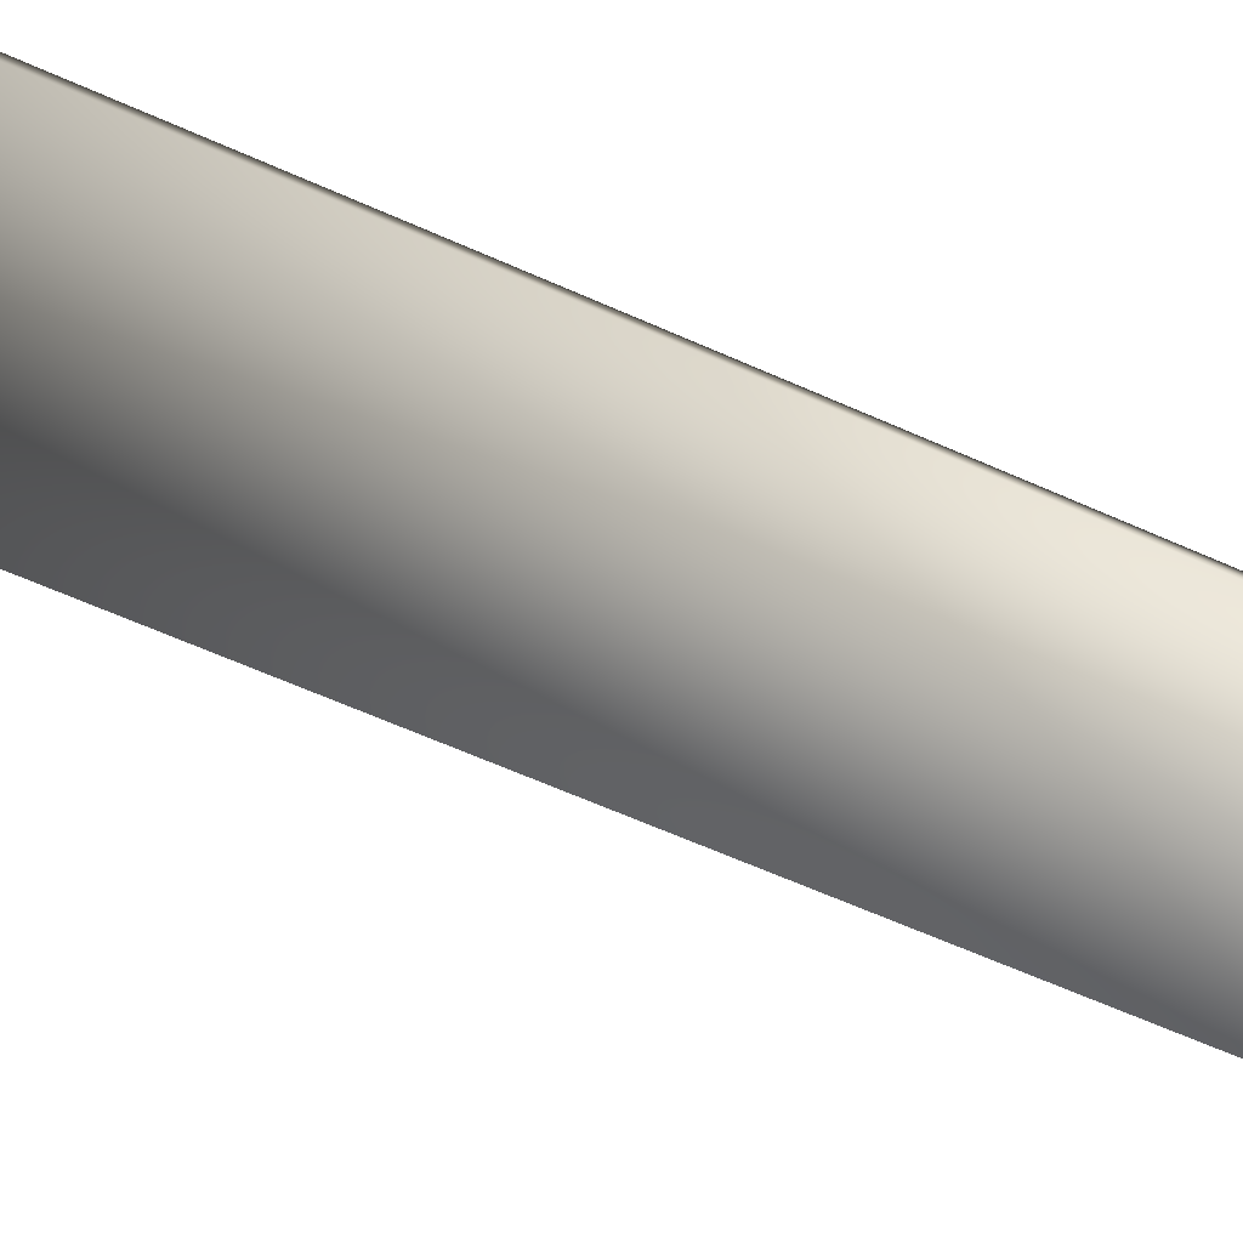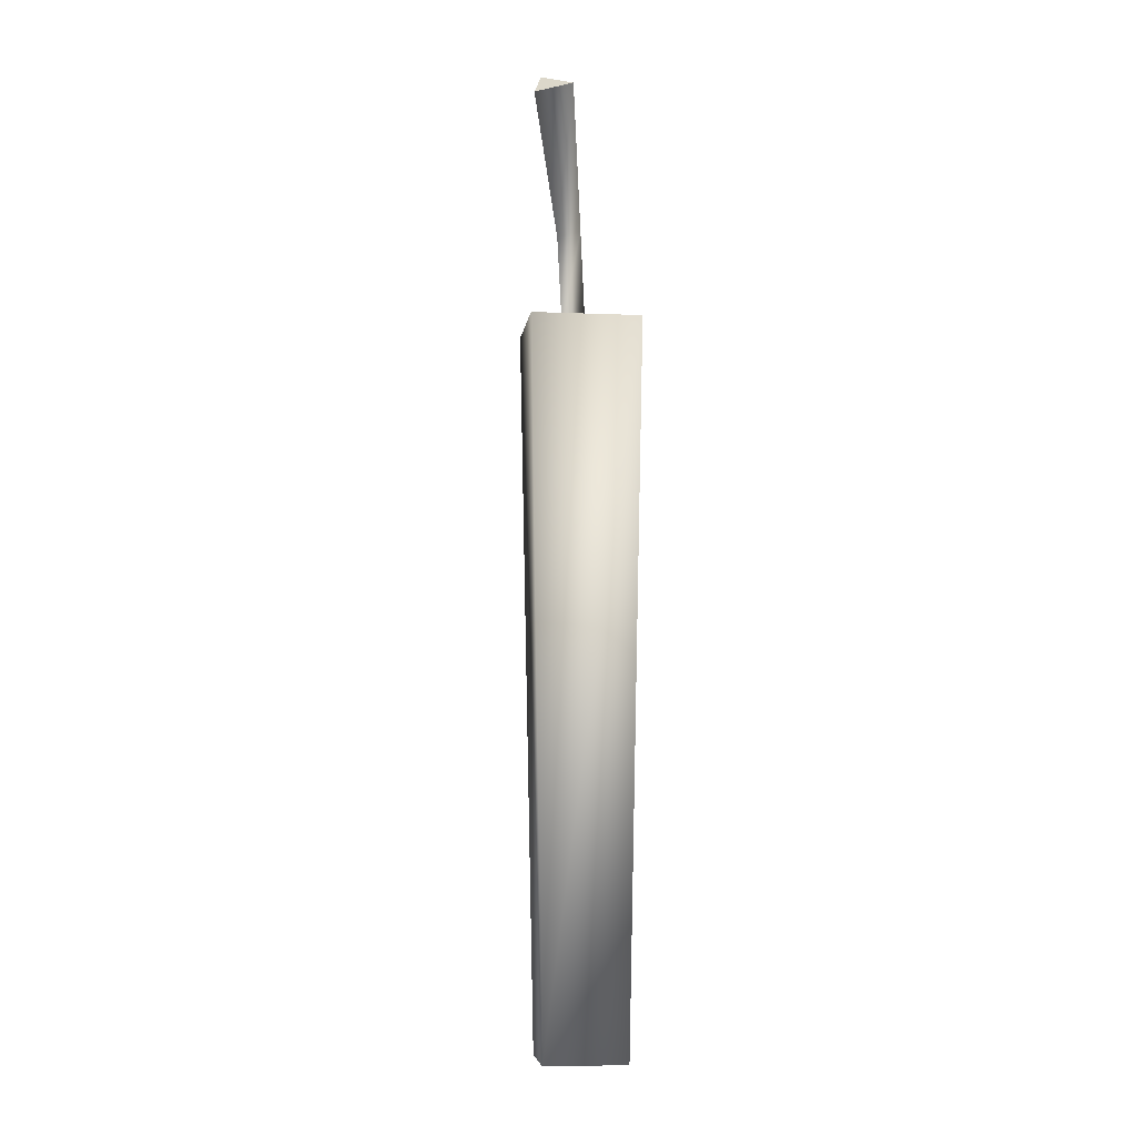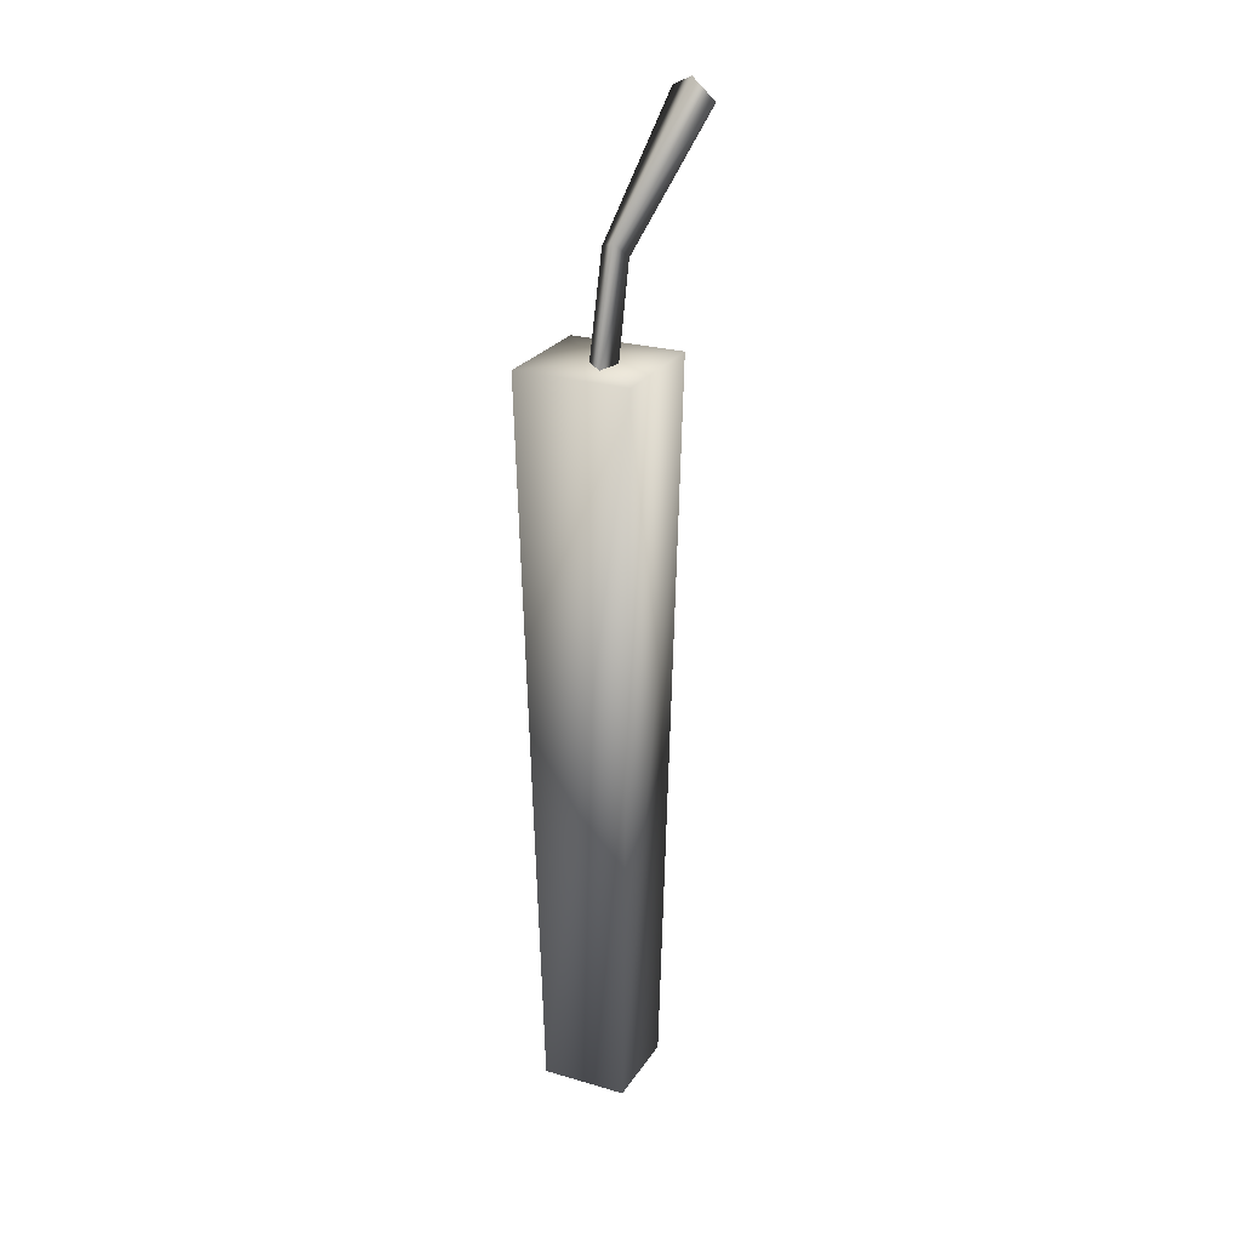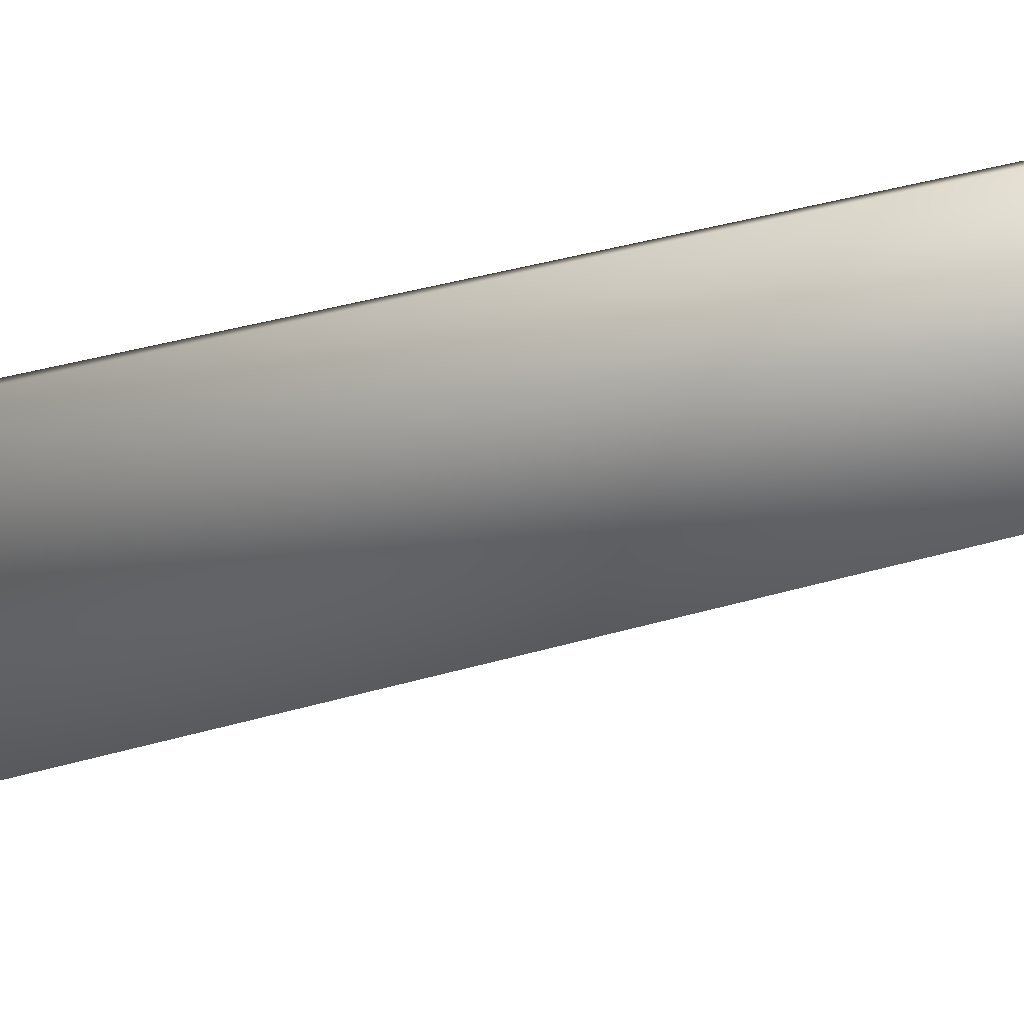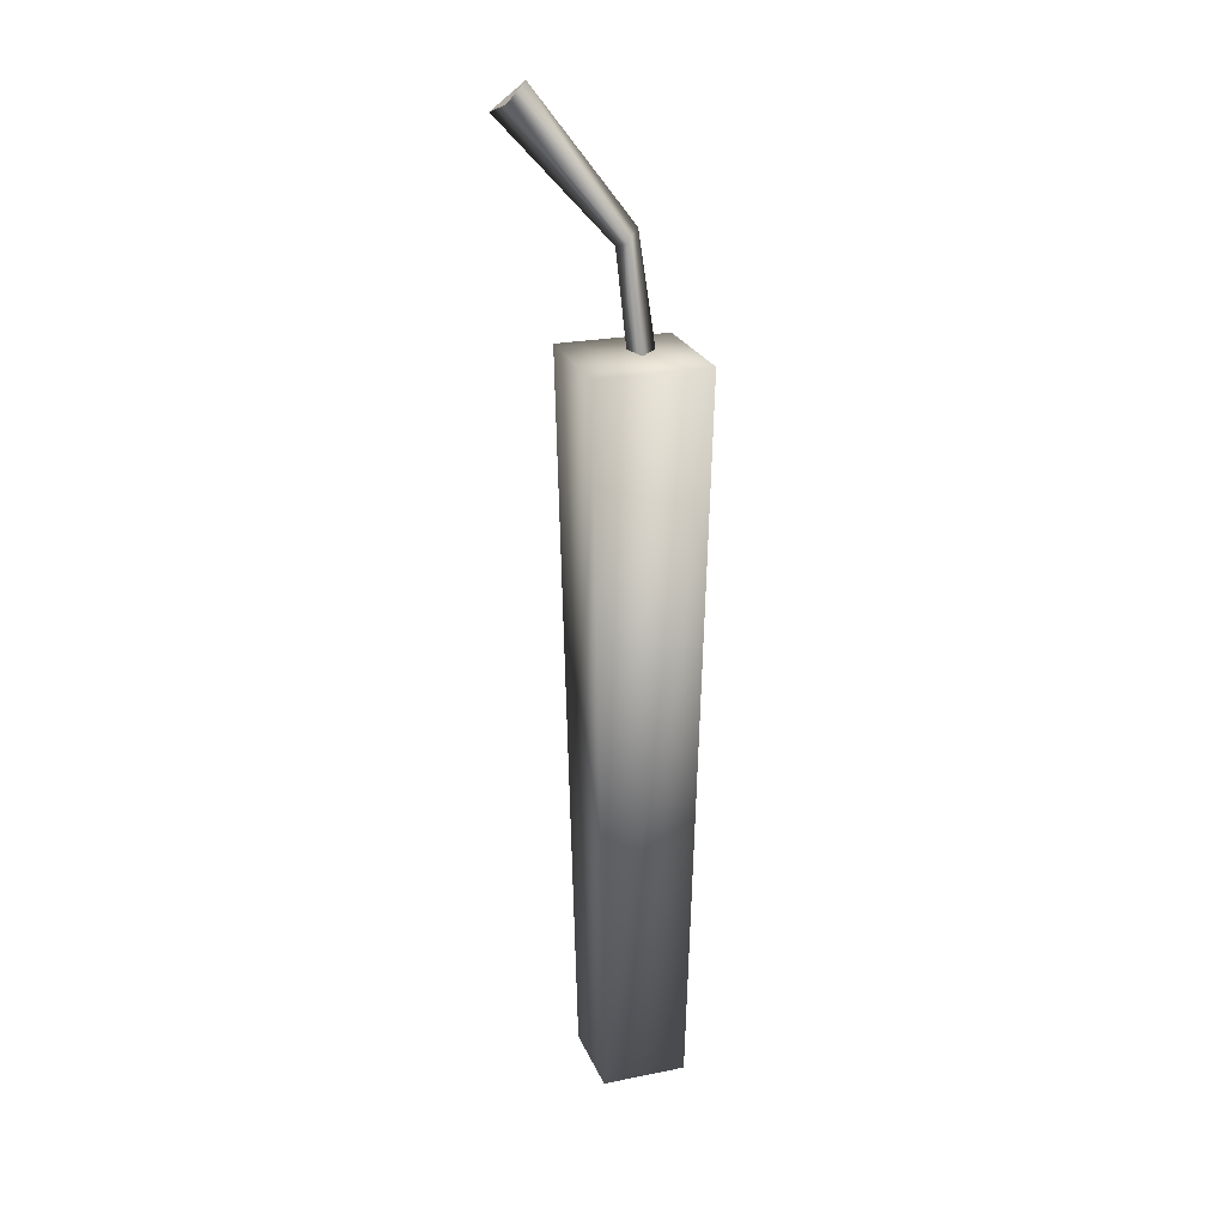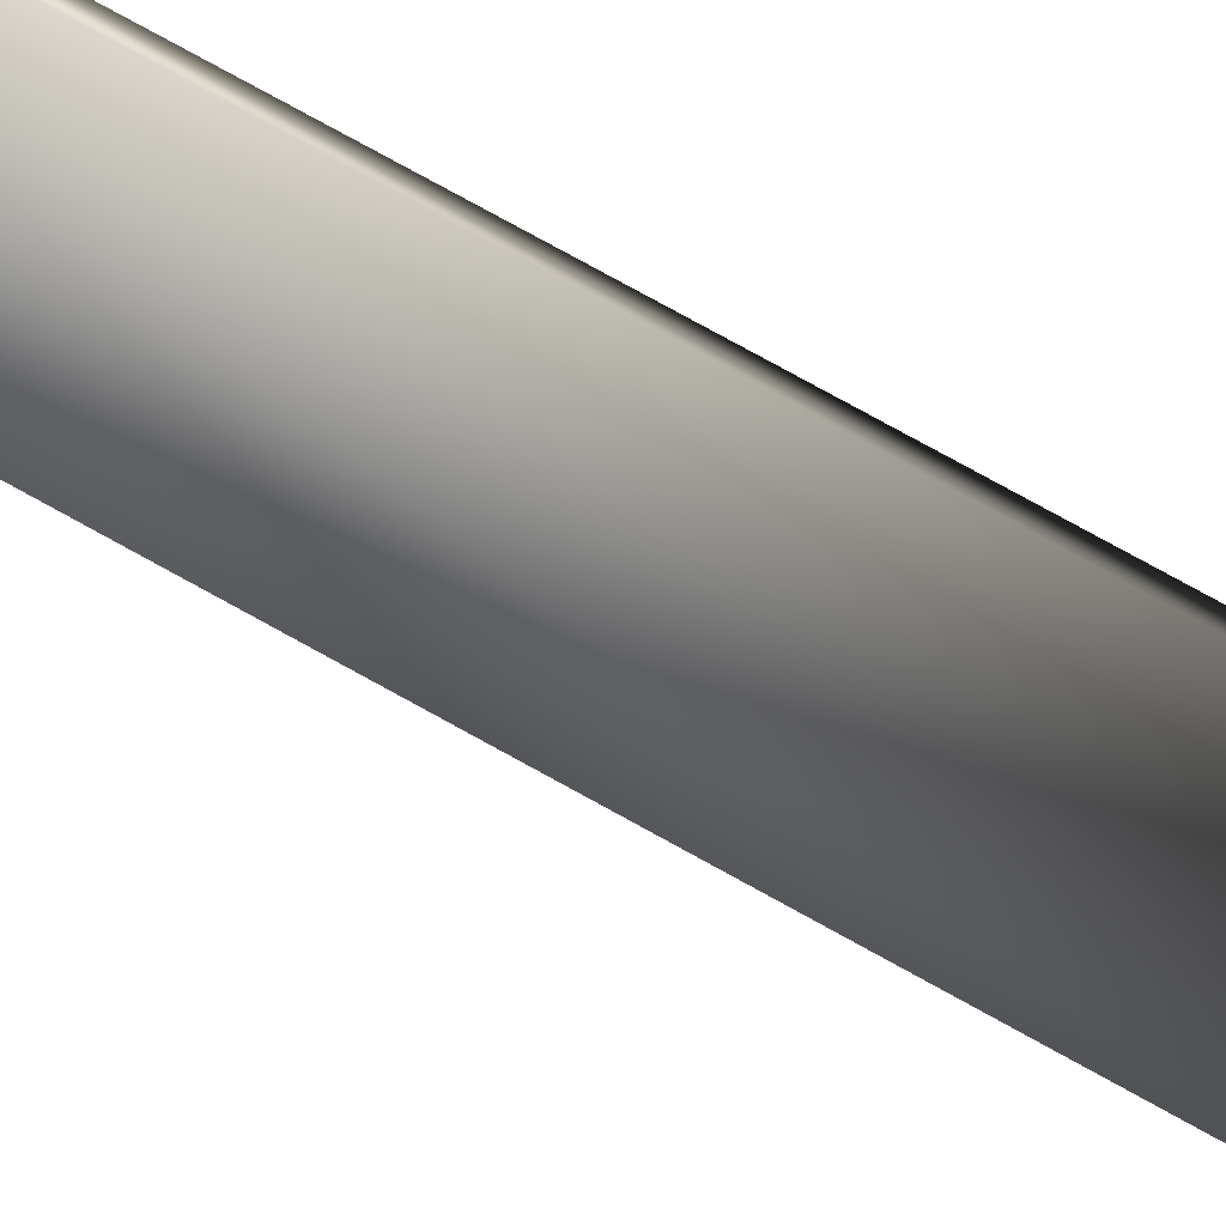
<metadata>
{"format":"obj","ext":"obj","renderer":"f3d","projection":"perspective","resolution":1024,"background":"white","views":[{"elev":43.4,"azim":-59.2,"up":"+Z"},{"elev":-6.7,"azim":-141.9,"up":"+Y"},{"elev":24.8,"azim":70.4,"up":"+Y"},{"elev":-40.6,"azim":-71.0,"up":"+Z"},{"elev":23.7,"azim":-63.6,"up":"+Y"},{"elev":-29.6,"azim":43.0,"up":"+Z"}]}
</metadata>
<code>
o GunShopDynamite
v -0.02932 0.732 -0.09344
v -0.04837 0.7418 -0.06965
v -0.01828 0.7526 -0.07155
v 0.01877 0.571 0.006033
v 0.008767 0.571 -0.0113
v 0.007366 0.6427 -0.01915
v 0.01426 0.6556 -0.005473
v -0.001238 0.571 0.006033
v -0.00454 0.6489 -0.004284
v 0.008767 0.571 -0.0113
v 0.007366 0.6427 -0.01915
v -0.04837 0.7418 -0.06965
v -0.02932 0.732 -0.09344
v -0.01828 0.7526 -0.07155
v -0.02932 0.732 -0.09344
v -0.001481 0.002221 -0.04738
v -0.0477 0.002221 -0.001161
v -0.06298 0.5717 -0.001161
v -0.001481 0.5717 -0.06266
v -0.001481 0.002221 -0.001161
v 0.04474 0.002221 -0.001161
v -0.001481 0.002221 0.04506
v 0.06002 0.5717 -0.001161
v -0.001481 0.5717 -0.001161
v -0.001481 0.5717 0.06034
g Geoset0
f 1 2 3
f 4 5 6
f 4 6 7
f 8 4 7
f 8 7 9
f 10 8 9
f 10 9 11
f 11 12 13
f 11 9 12
f 9 14 12
f 9 7 14
f 7 15 14
f 7 6 15
f 16 17 18
f 16 18 19
f 20 21 22
f 22 21 23
f 21 19 23
f 24 23 19
f 24 19 18
f 24 18 25
f 17 25 18
f 21 16 19
f 20 16 21
f 20 17 16
f 20 22 17
f 17 22 25
f 22 23 25
f 24 25 23

</code>
